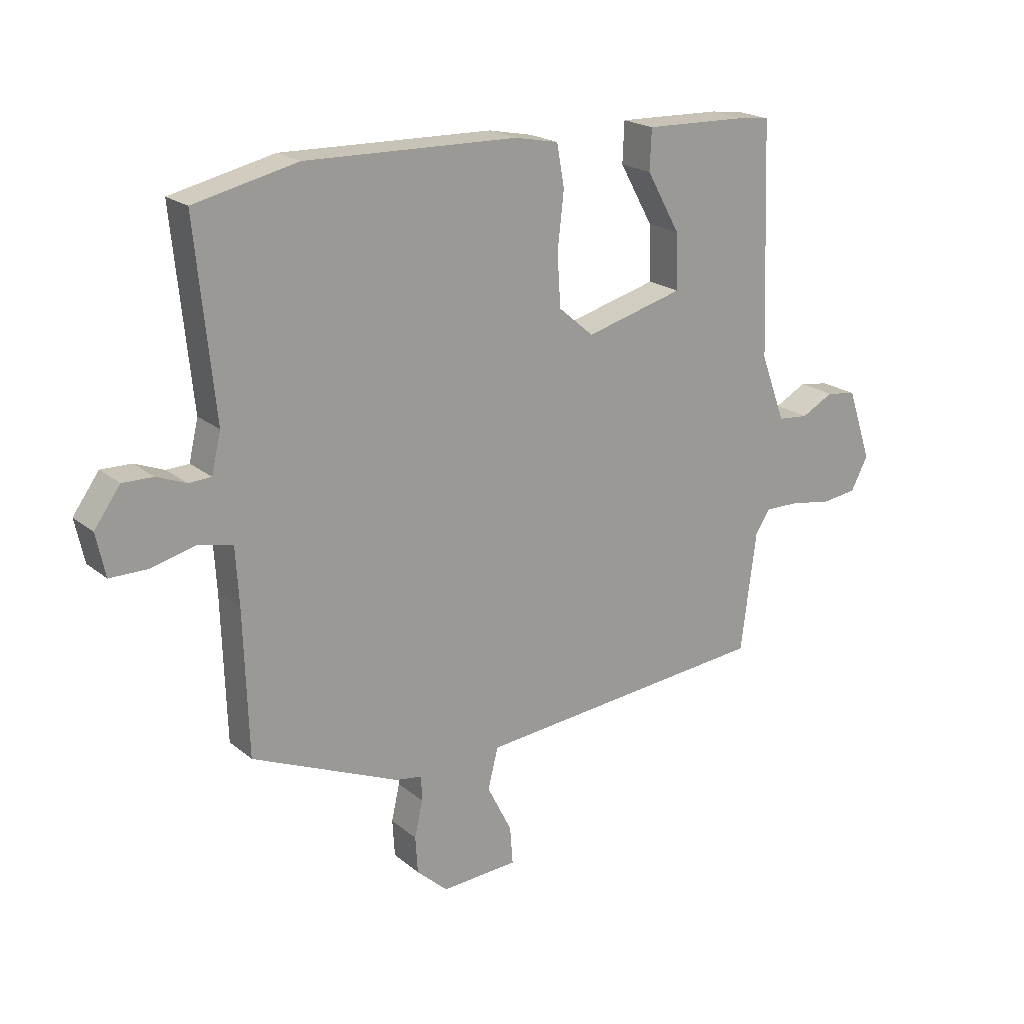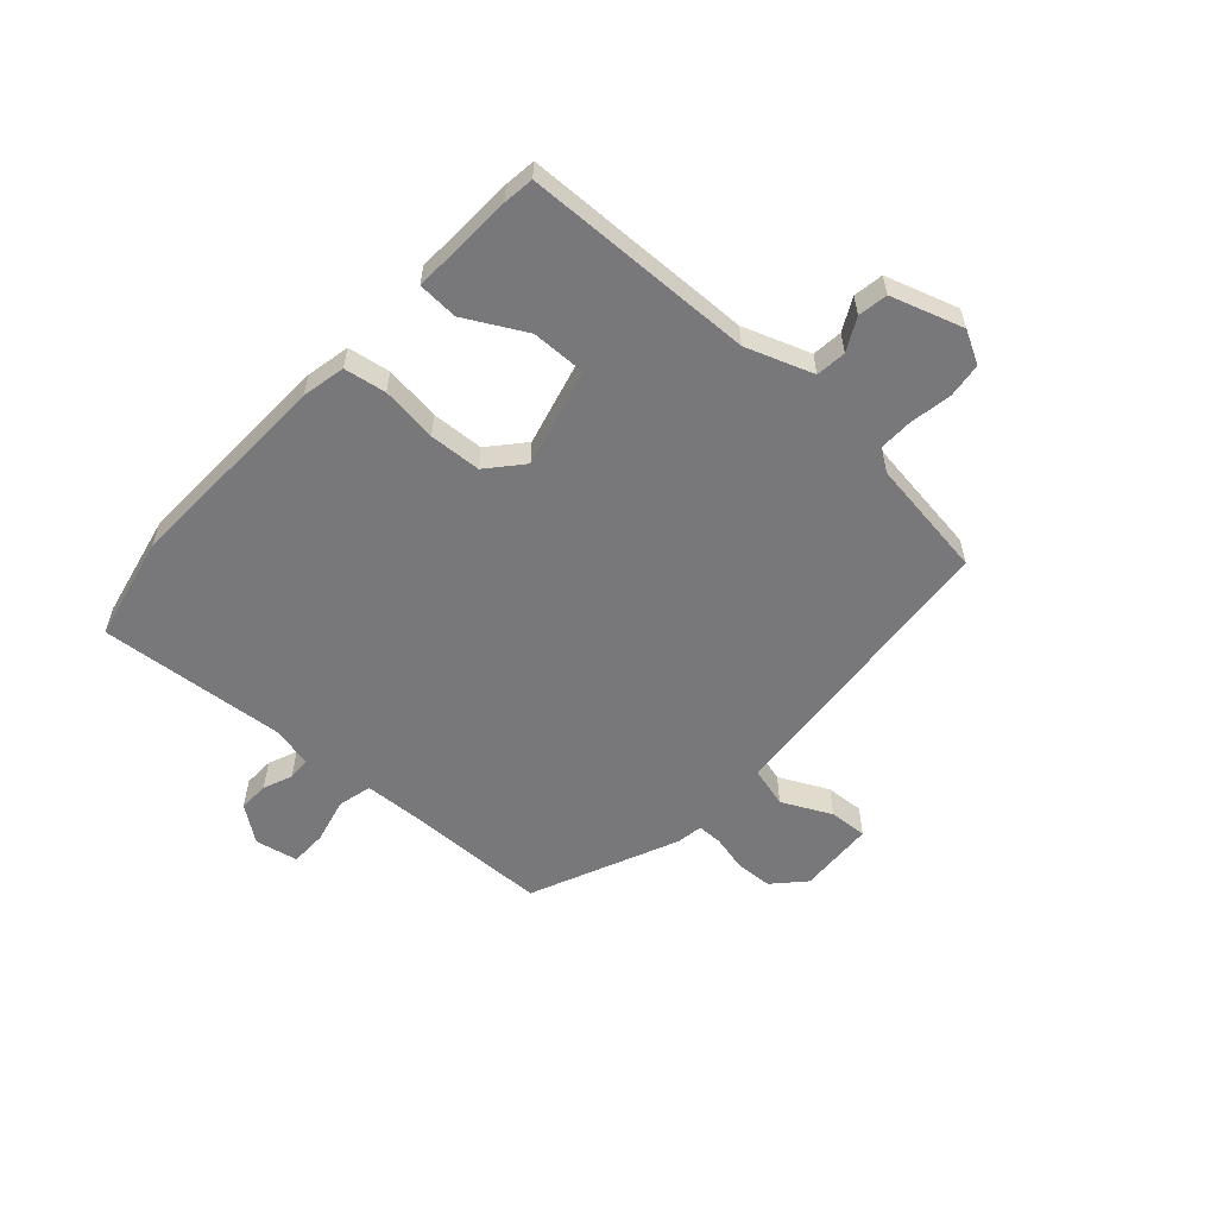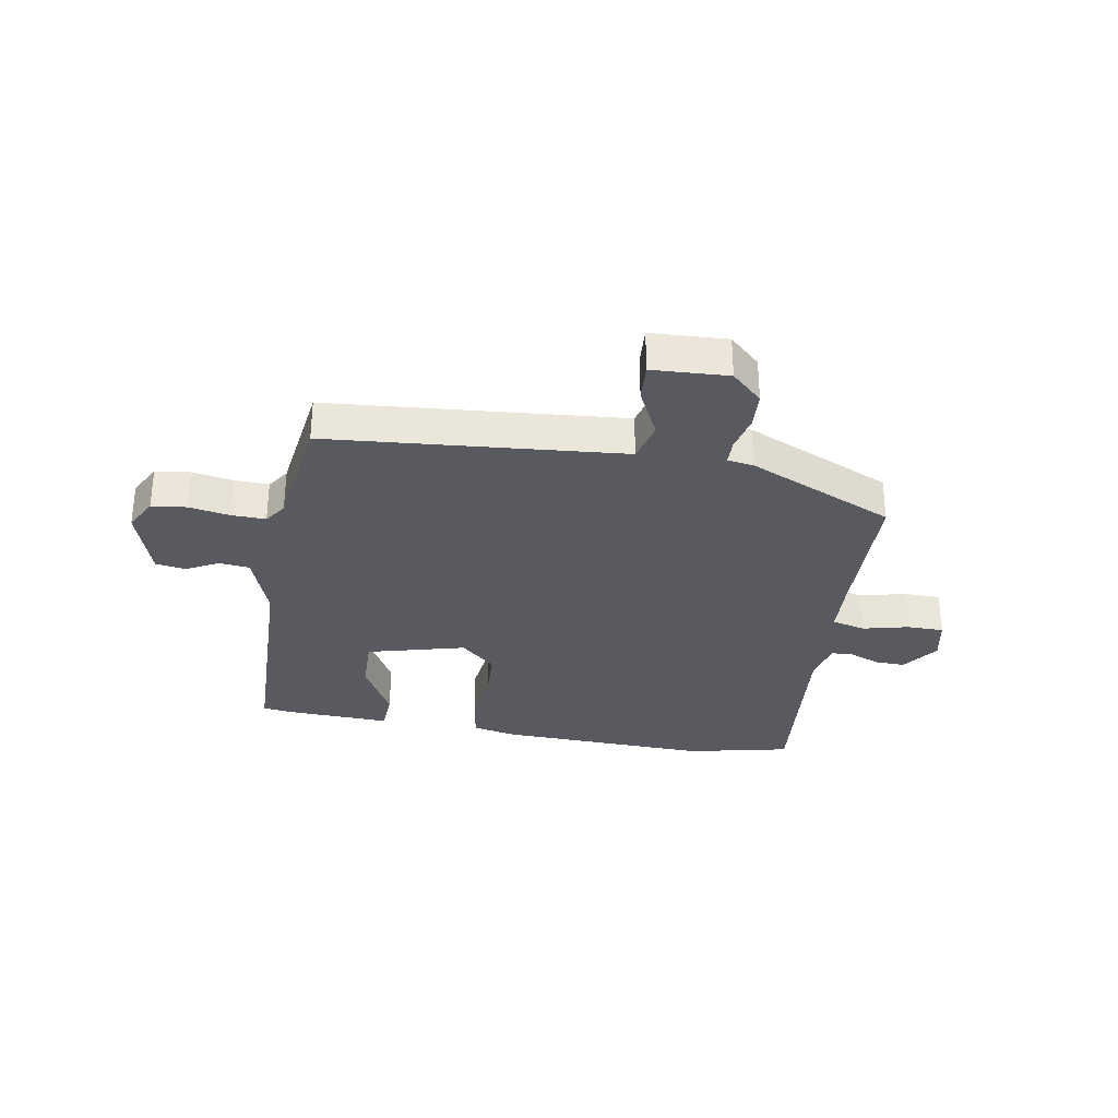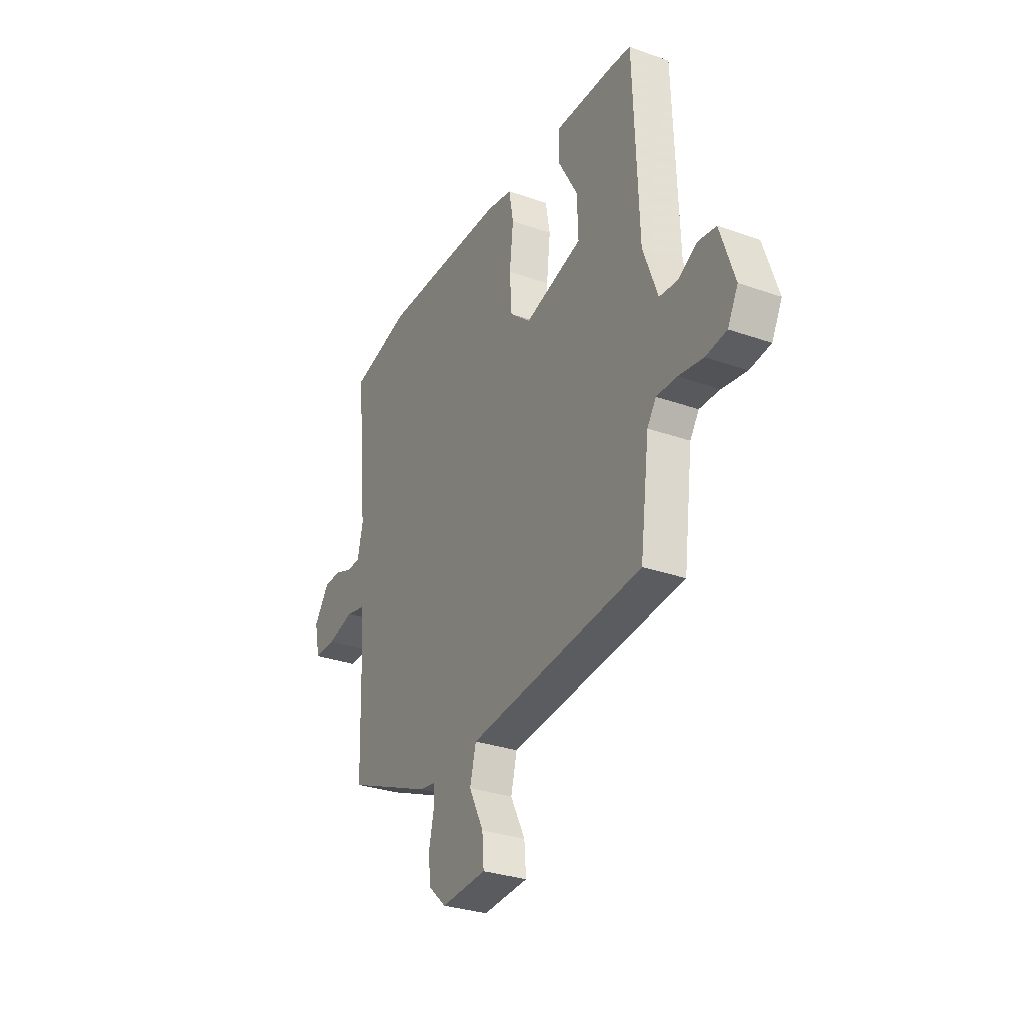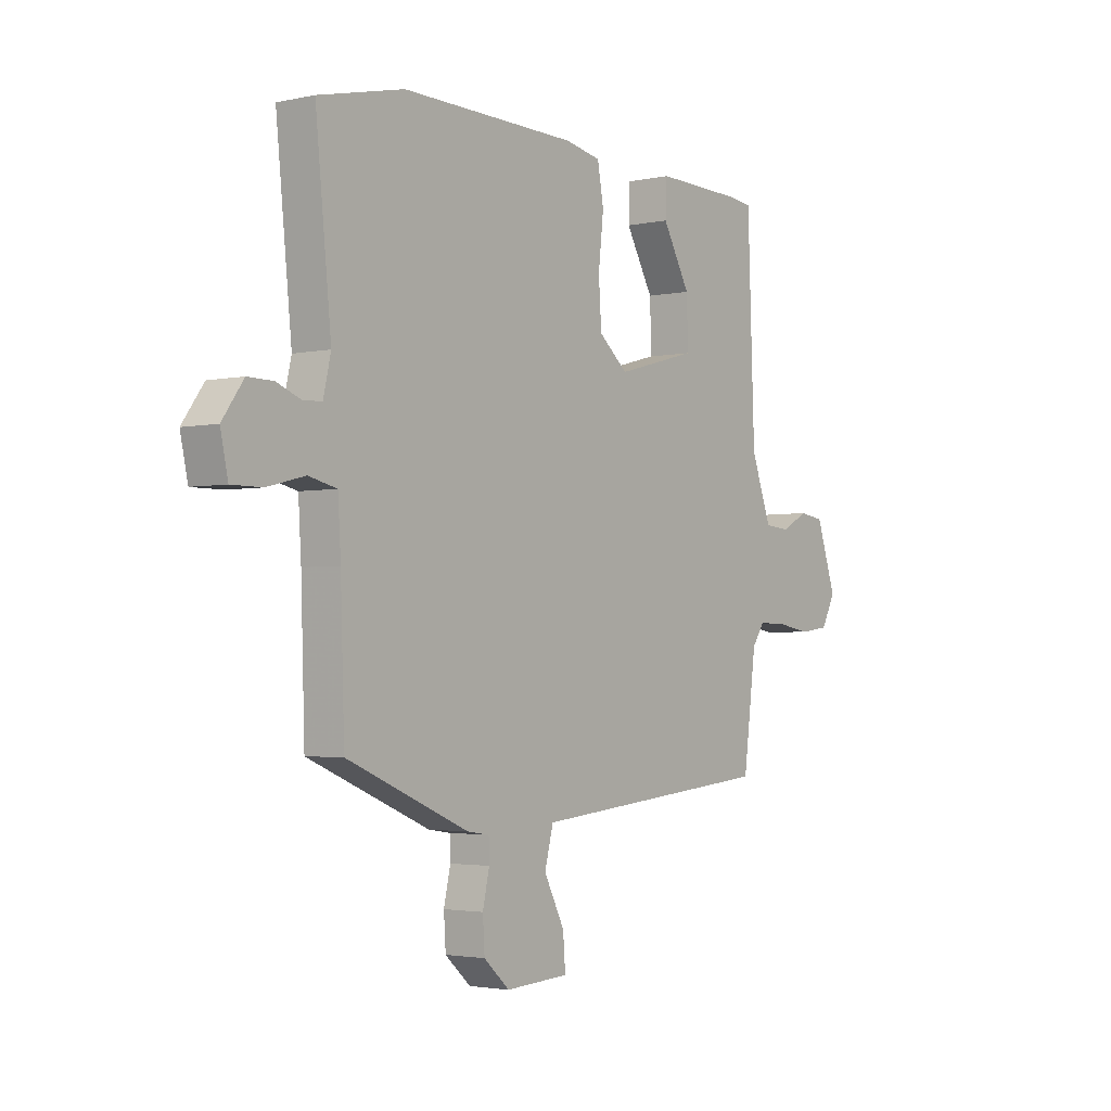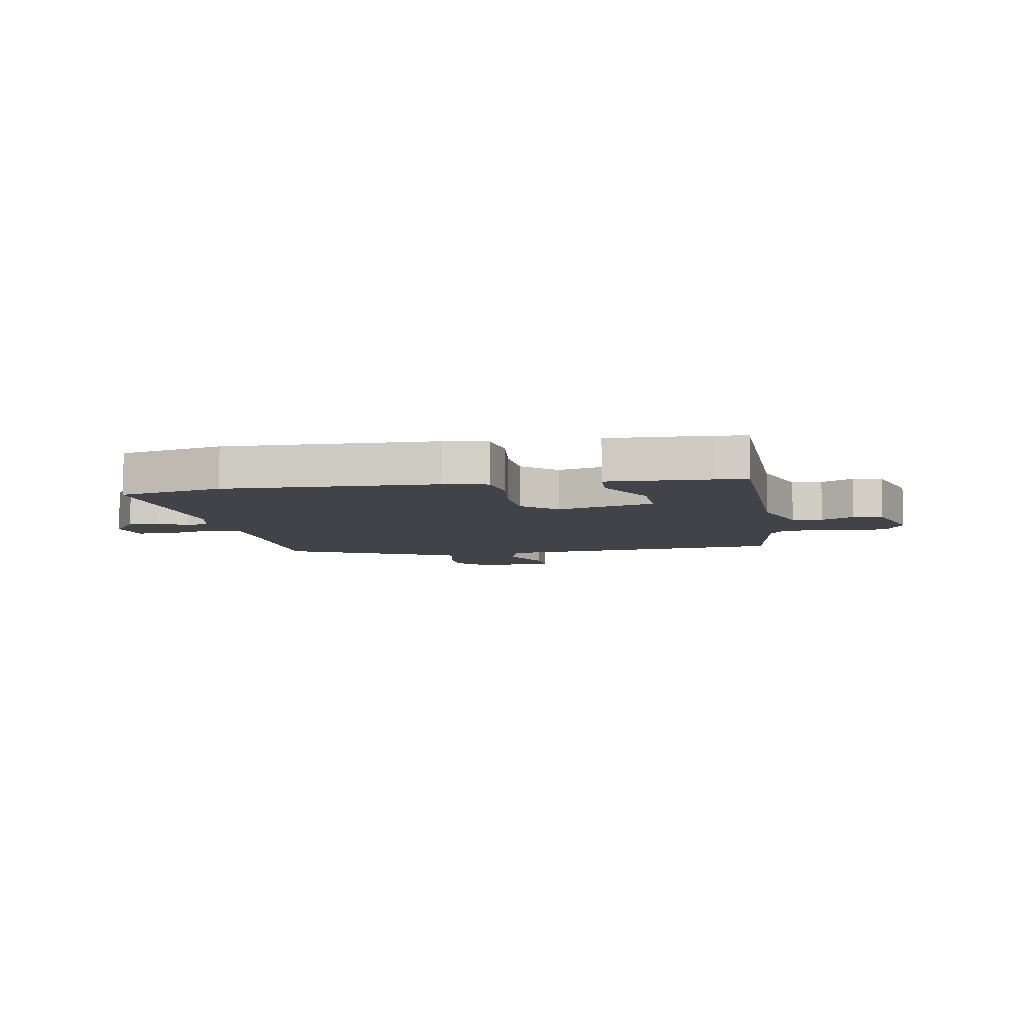
<metadata>
{"format":"obj","ext":"obj","renderer":"f3d","projection":"perspective","resolution":1024,"background":"white","views":[{"elev":20.2,"azim":-34.7,"up":"+Z"},{"elev":-57.5,"azim":47.2,"up":"+Y"},{"elev":-31.9,"azim":169.7,"up":"+Y"},{"elev":-30.6,"azim":63.0,"up":"+Z"},{"elev":-2.6,"azim":-53.0,"up":"+Z"},{"elev":-7.6,"azim":9.1,"up":"+Y"}]}
</metadata>
<code>
v 0.49 0.07 0.499
v 0.505 0.07 0.097
v 0.548 0.07 -0.019
v 0.601 0.07 -0.024
v 0.657 0.07 0.006
v 0.709 0.07 -0.002
v 0.751 0.07 -0.127
v 0.721 0.07 -0.184
v 0.66 0.07 -0.192
v 0.588 0.07 -0.18
v 0.529 0.07 -0.179
v 0.503 0.07 -0.217
v 0.476 0.07 -0.426
v 0.14 0.07 -0.458
v -0.037 0.07 -0.475
v -0.055 0.07 -0.545
v -0.012 0.07 -0.63
v -0.007 0.07 -0.696
v -0.14 0.07 -0.704
v -0.194 0.07 -0.655
v -0.198 0.07 -0.591
v -0.184 0.07 -0.528
v -0.185 0.07 -0.485
v -0.231 0.07 -0.478
v -0.487 0.07 -0.369
v -0.495 0.07 -0.12
v -0.501 0.07 -0.02
v -0.56 0.07 -0.006
v -0.639 0.07 -0.026
v -0.703 0.07 -0.026
v -0.719 0.07 0.048
v -0.674 0.07 0.111
v -0.621 0.07 0.11
v -0.57 0.07 0.09
v -0.531 0.07 0.092
v -0.515 0.07 0.161
v -0.548 0.07 0.489
v -0.369 0.07 0.53
v -0.001 0.07 0.522
v 0.075 0.07 0.507
v 0.088 0.07 0.434
v 0.077 0.07 0.336
v 0.083 0.07 0.246
v 0.144 0.07 0.194
v 0.314 0.07 0.24
v 0.311 0.07 0.336
v 0.253 0.07 0.44
v 0.256 0.07 0.51
v 0.436 0.07 0.505
v 0.49 0 0.499
v 0.505 0 0.097
v 0.548 0 -0.019
v 0.601 0 -0.024
v 0.657 0 0.006
v 0.709 0 -0.002
v 0.751 0 -0.127
v 0.721 0 -0.184
v 0.66 0 -0.192
v 0.588 0 -0.18
v 0.529 0 -0.179
v 0.503 0 -0.217
v 0.476 0 -0.426
v 0.14 0 -0.458
v -0.037 0 -0.475
v -0.055 0 -0.545
v -0.012 0 -0.63
v -0.007 0 -0.696
v -0.14 0 -0.704
v -0.194 0 -0.655
v -0.198 0 -0.591
v -0.184 0 -0.528
v -0.185 0 -0.485
v -0.231 0 -0.478
v -0.487 0 -0.369
v -0.495 0 -0.12
v -0.501 0 -0.02
v -0.56 0 -0.006
v -0.639 0 -0.026
v -0.703 0 -0.026
v -0.719 0 0.048
v -0.674 0 0.111
v -0.621 0 0.11
v -0.57 0 0.09
v -0.531 0 0.092
v -0.515 0 0.161
v -0.548 0 0.489
v -0.369 0 0.53
v -0.001 0 0.522
v 0.075 0 0.507
v 0.088 0 0.434
v 0.077 0 0.336
v 0.083 0 0.246
v 0.144 0 0.194
v 0.314 0 0.24
v 0.311 0 0.336
v 0.253 0 0.44
v 0.256 0 0.51
v 0.436 0 0.505
f 49 1 2
f 48 49 2
f 47 48 2
f 46 47 2
f 45 46 2 3
f 44 45 3
f 40 41 42
f 39 40 42
f 38 39 42
f 37 38 42
f 36 37 42
f 35 36 42 43
f 32 33 34
f 31 32 34
f 30 31 34
f 29 30 34
f 28 29 34
f 27 28 34 35
f 23 24 25 26
f 23 26 27
f 20 21 22
f 19 20 22
f 18 19 22
f 17 18 22
f 16 17 22
f 15 16 22 23
f 35 43 44
f 27 35 44
f 23 27 44
f 15 23 44
f 14 15 44
f 8 9 10
f 7 8 10
f 6 7 10
f 5 6 10
f 4 5 10
f 3 4 10 11
f 44 3 11 12
f 12 13 14 44
f 51 50 98
f 51 98 97
f 51 97 96
f 51 96 95
f 52 51 95 94
f 52 94 93
f 91 90 89
f 91 89 88
f 91 88 87
f 91 87 86
f 91 86 85
f 92 91 85 84
f 83 82 81
f 83 81 80
f 83 80 79
f 83 79 78
f 83 78 77
f 84 83 77 76
f 75 74 73 72
f 76 75 72
f 71 70 69
f 71 69 68
f 71 68 67
f 71 67 66
f 71 66 65
f 72 71 65 64
f 93 92 84
f 93 84 76
f 93 76 72
f 93 72 64
f 93 64 63
f 59 58 57
f 59 57 56
f 59 56 55
f 59 55 54
f 59 54 53
f 60 59 53 52
f 61 60 52 93
f 93 63 62 61
f 1 50 51 2
f 2 51 52 3
f 3 52 53 4
f 4 53 54 5
f 5 54 55 6
f 6 55 56 7
f 7 56 57 8
f 8 57 58 9
f 9 58 59 10
f 10 59 60 11
f 11 60 61 12
f 12 61 62 13
f 13 62 63 14
f 14 63 64 15
f 15 64 65 16
f 16 65 66 17
f 17 66 67 18
f 18 67 68 19
f 19 68 69 20
f 20 69 70 21
f 21 70 71 22
f 22 71 72 23
f 23 72 73 24
f 24 73 74 25
f 25 74 75 26
f 26 75 76 27
f 27 76 77 28
f 28 77 78 29
f 29 78 79 30
f 30 79 80 31
f 31 80 81 32
f 32 81 82 33
f 33 82 83 34
f 34 83 84 35
f 35 84 85 36
f 36 85 86 37
f 37 86 87 38
f 38 87 88 39
f 39 88 89 40
f 40 89 90 41
f 41 90 91 42
f 42 91 92 43
f 43 92 93 44
f 44 93 94 45
f 45 94 95 46
f 46 95 96 47
f 47 96 97 48
f 48 97 98 49
f 49 98 50 1

</code>
